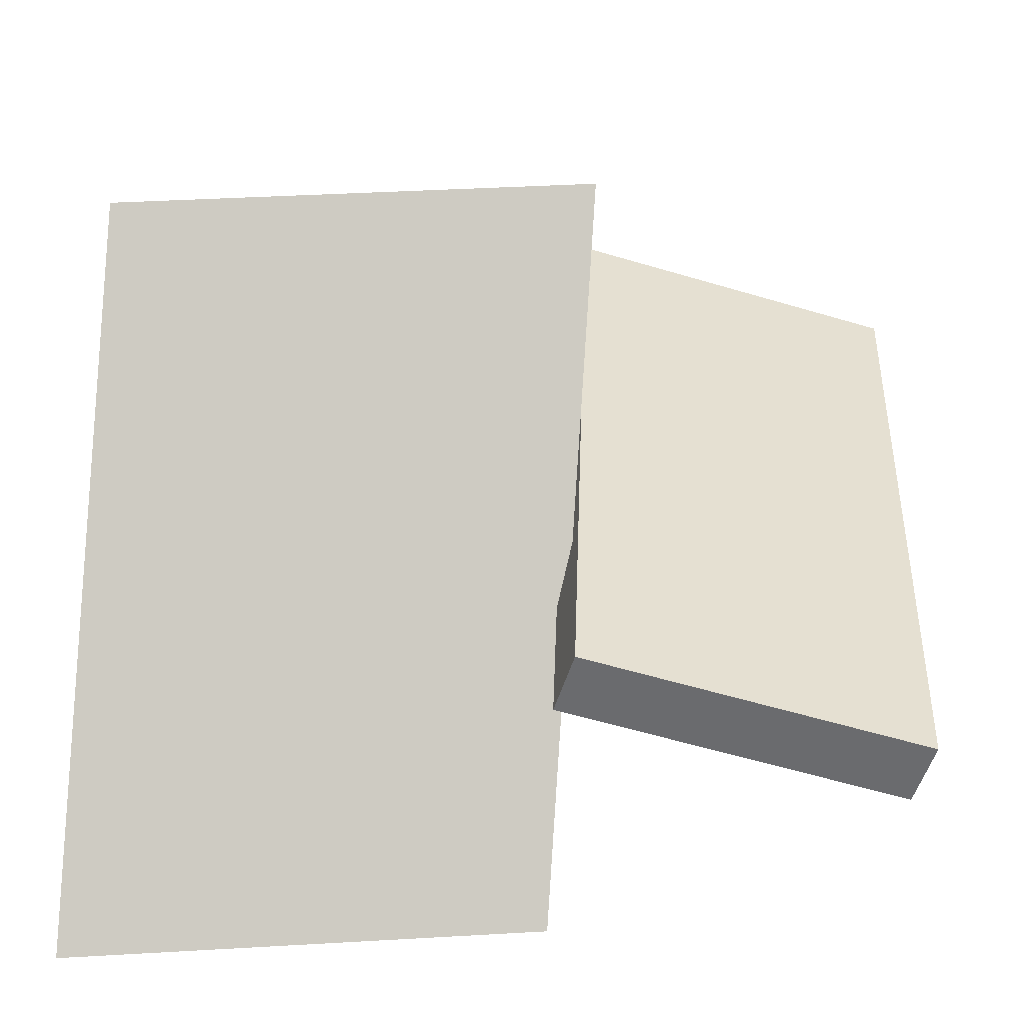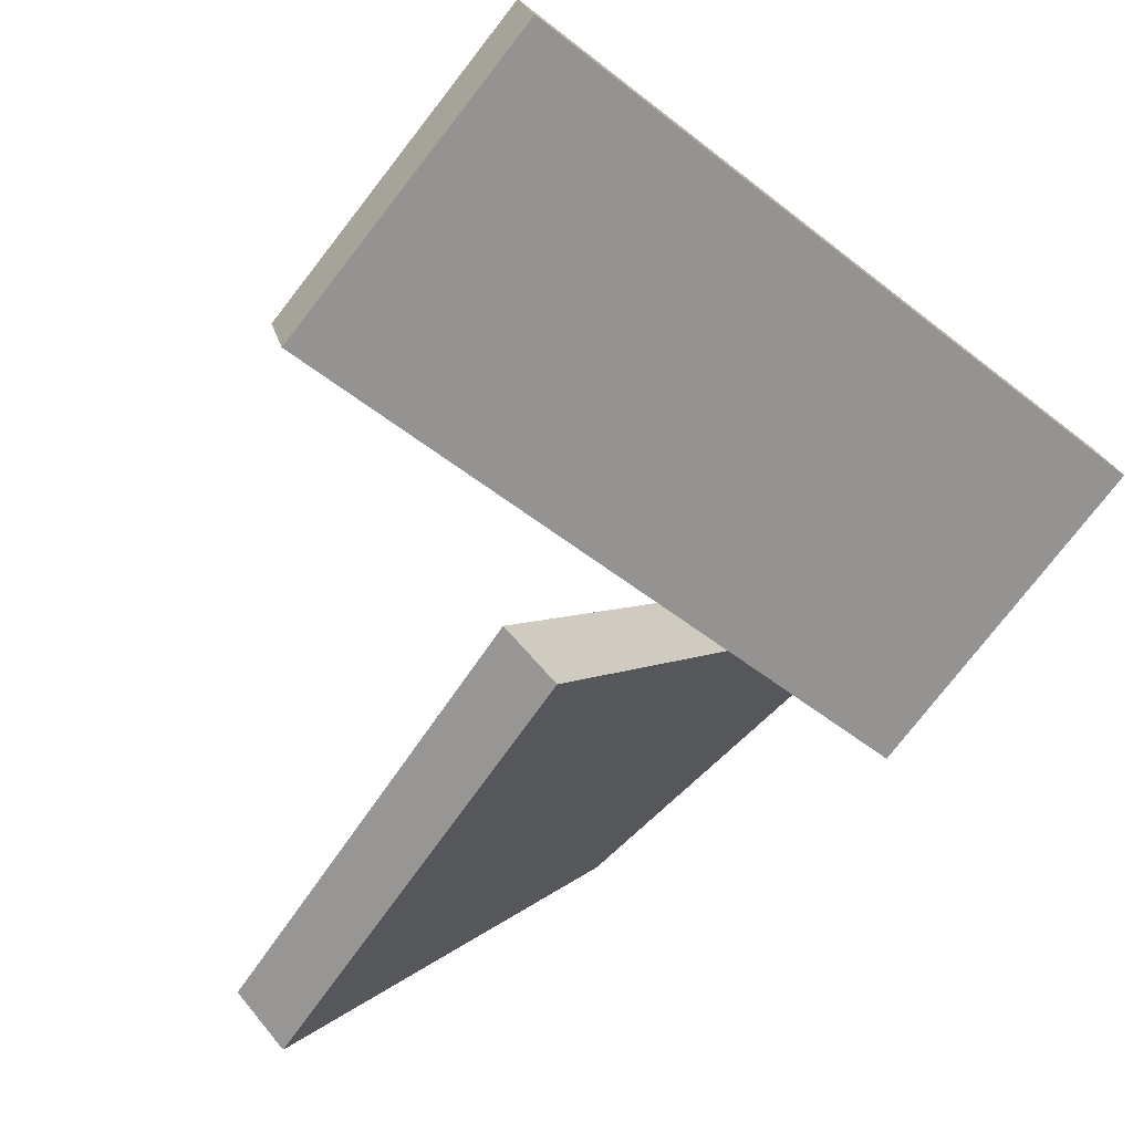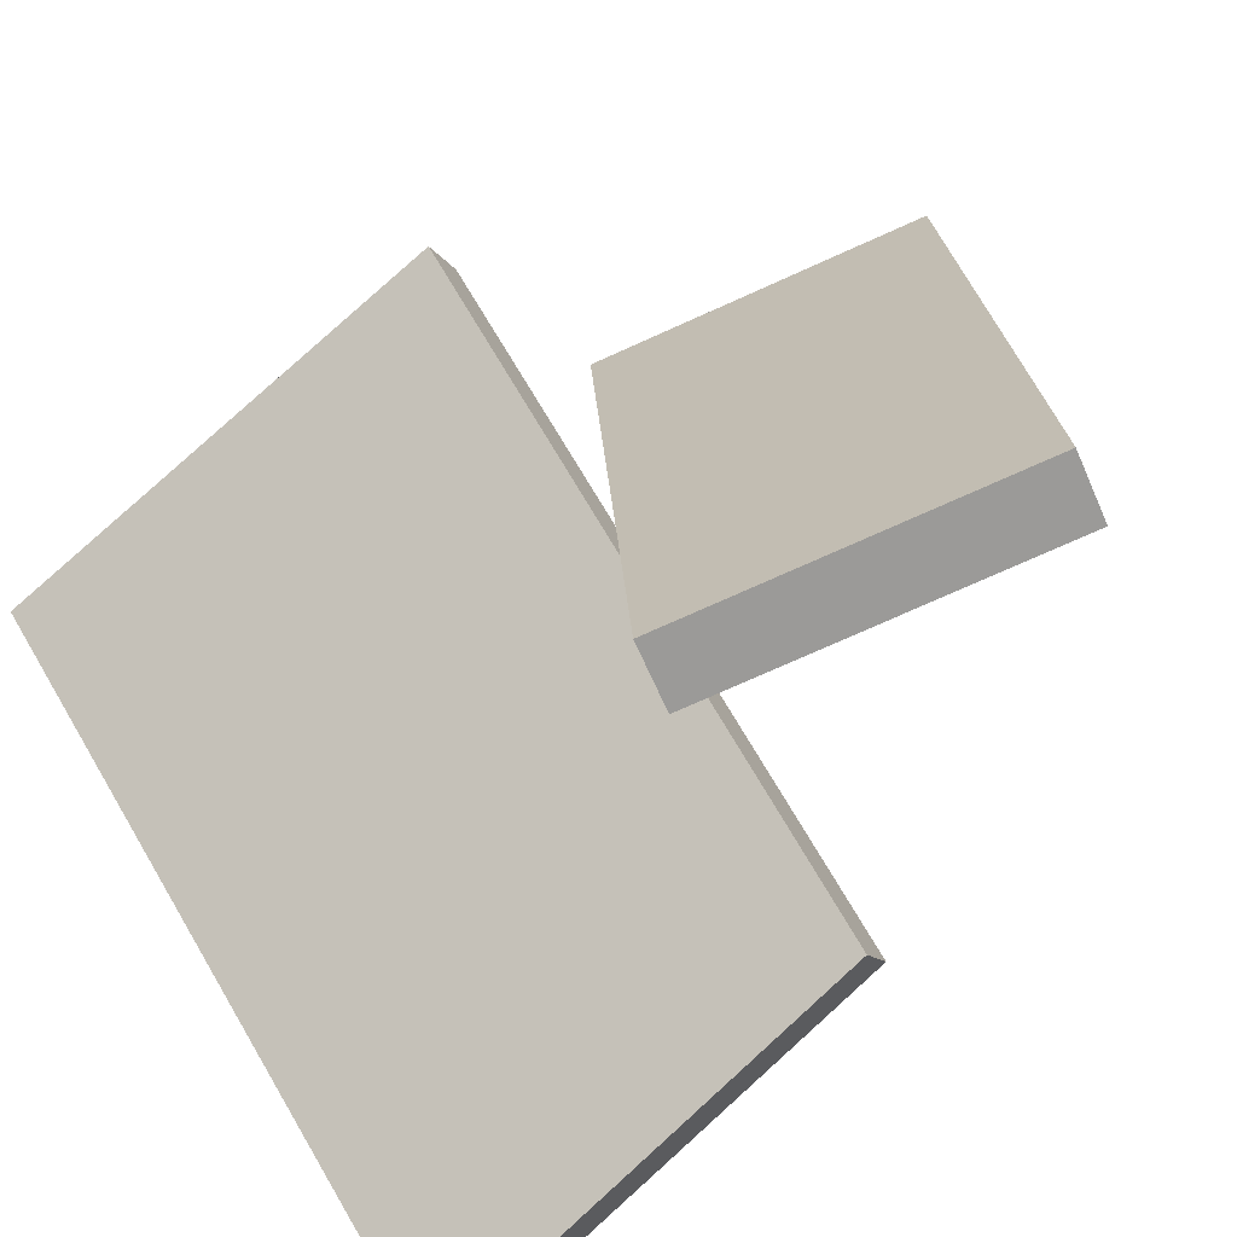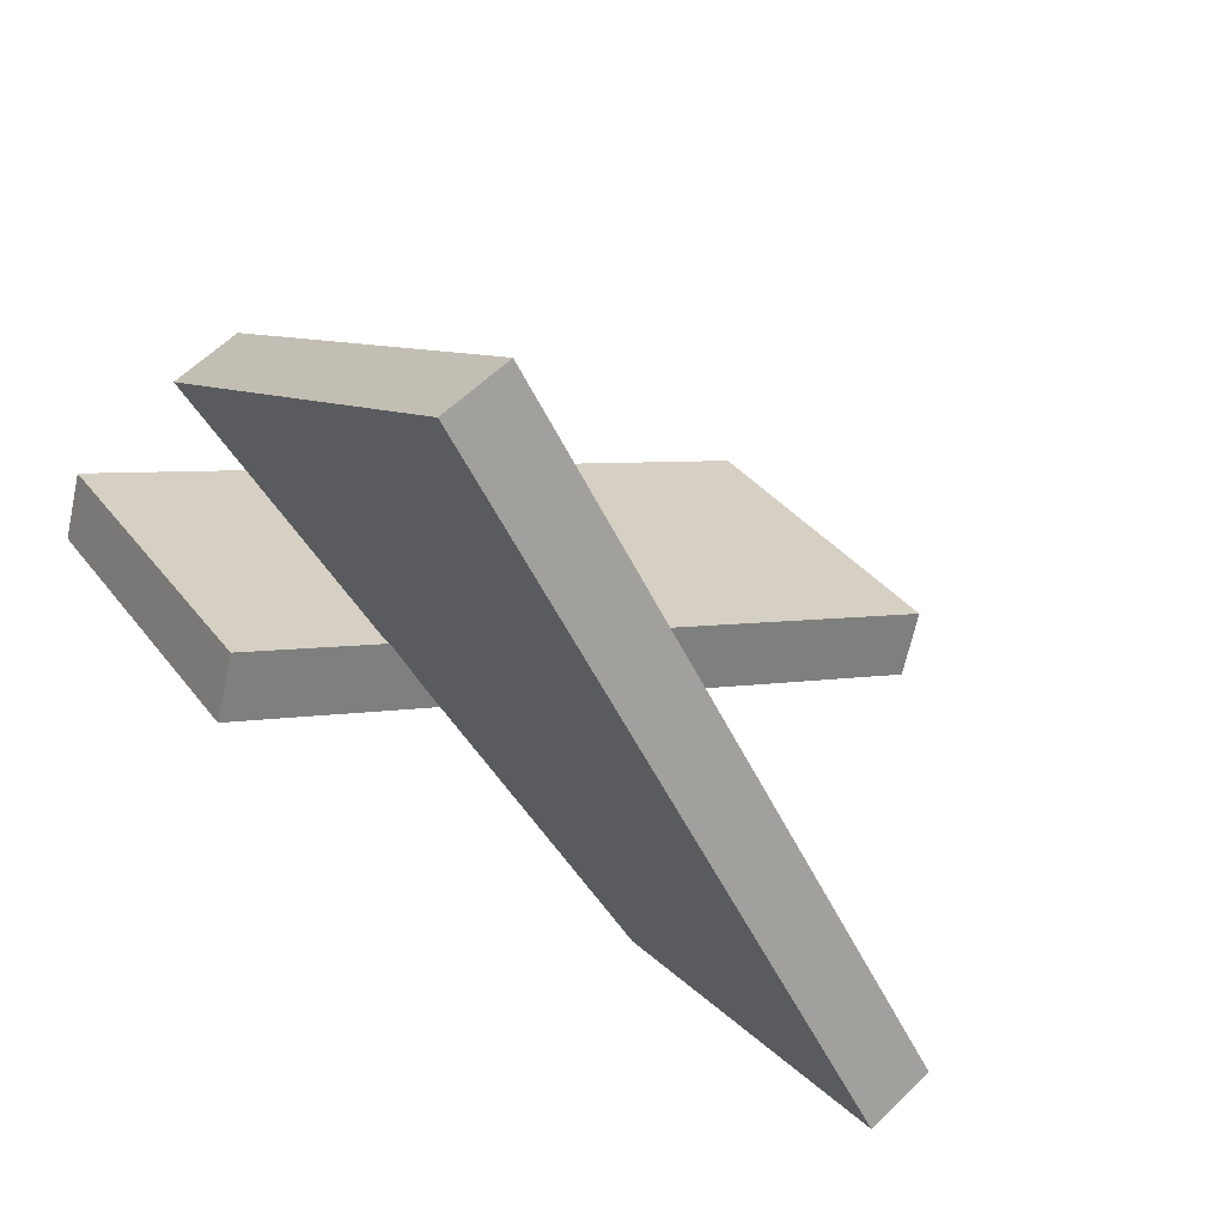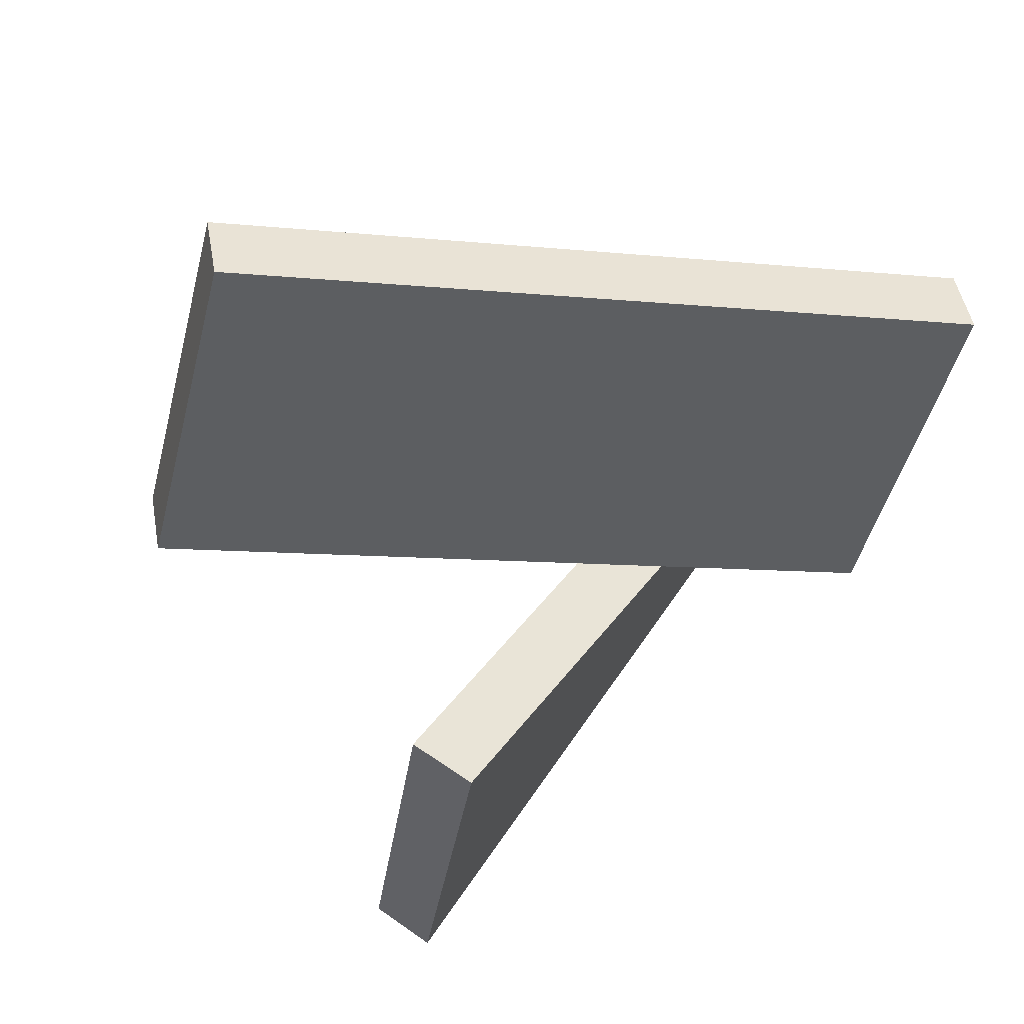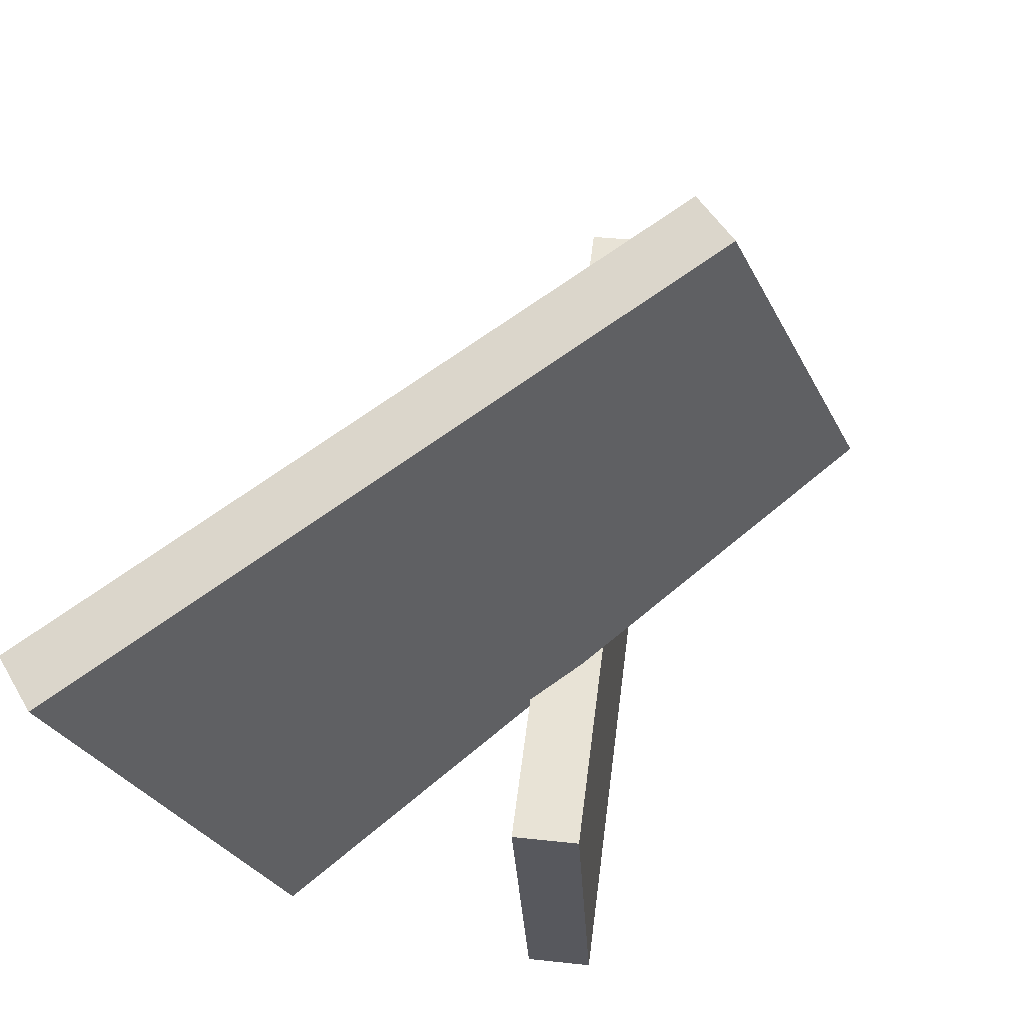
<metadata>
{"format":"obj","ext":"obj","renderer":"f3d","projection":"perspective","resolution":1024,"background":"white","views":[{"elev":-60.6,"azim":175.2,"up":"+Y"},{"elev":-62.0,"azim":-128.9,"up":"+Z"},{"elev":-75.7,"azim":-143.9,"up":"+Y"},{"elev":18.0,"azim":59.5,"up":"+Z"},{"elev":-32.8,"azim":-104.1,"up":"+Z"},{"elev":-29.9,"azim":105.1,"up":"+Y"}]}
</metadata>
<code>
g default
v 3.433 0.03476 0.951
v 0.6096 0.03476 1.551
v 3.275 5.966 0.2072
v 0.4516 5.966 0.8069
v 3.163 5.897 -0.3233
v 0.339 5.897 0.2763
v 3.321 -0.03476 0.4204
v 0.4969 -0.03476 1.02
v 7.138 0.2353 3.718
v 3.31 0.2353 3.127
v 7.138 3.281 -1.428
v 3.31 3.774 -1.717
v 7.166 2.81 -1.707
v 3.31 3.303 -1.995
v 7.138 -0.2353 3.44
v 3.31 -0.2353 2.848
g BeachFencePiece03COL1:pCube4
f 1 3 4 2
f 3 5 6 4
f 5 7 8 6
f 7 1 2 8
f 2 4 6 8
f 7 5 3 1
f 9 11 12 10
f 11 13 14 12
f 13 15 16 14
f 15 9 10 16
f 10 12 14 16
f 15 13 11 9

</code>
